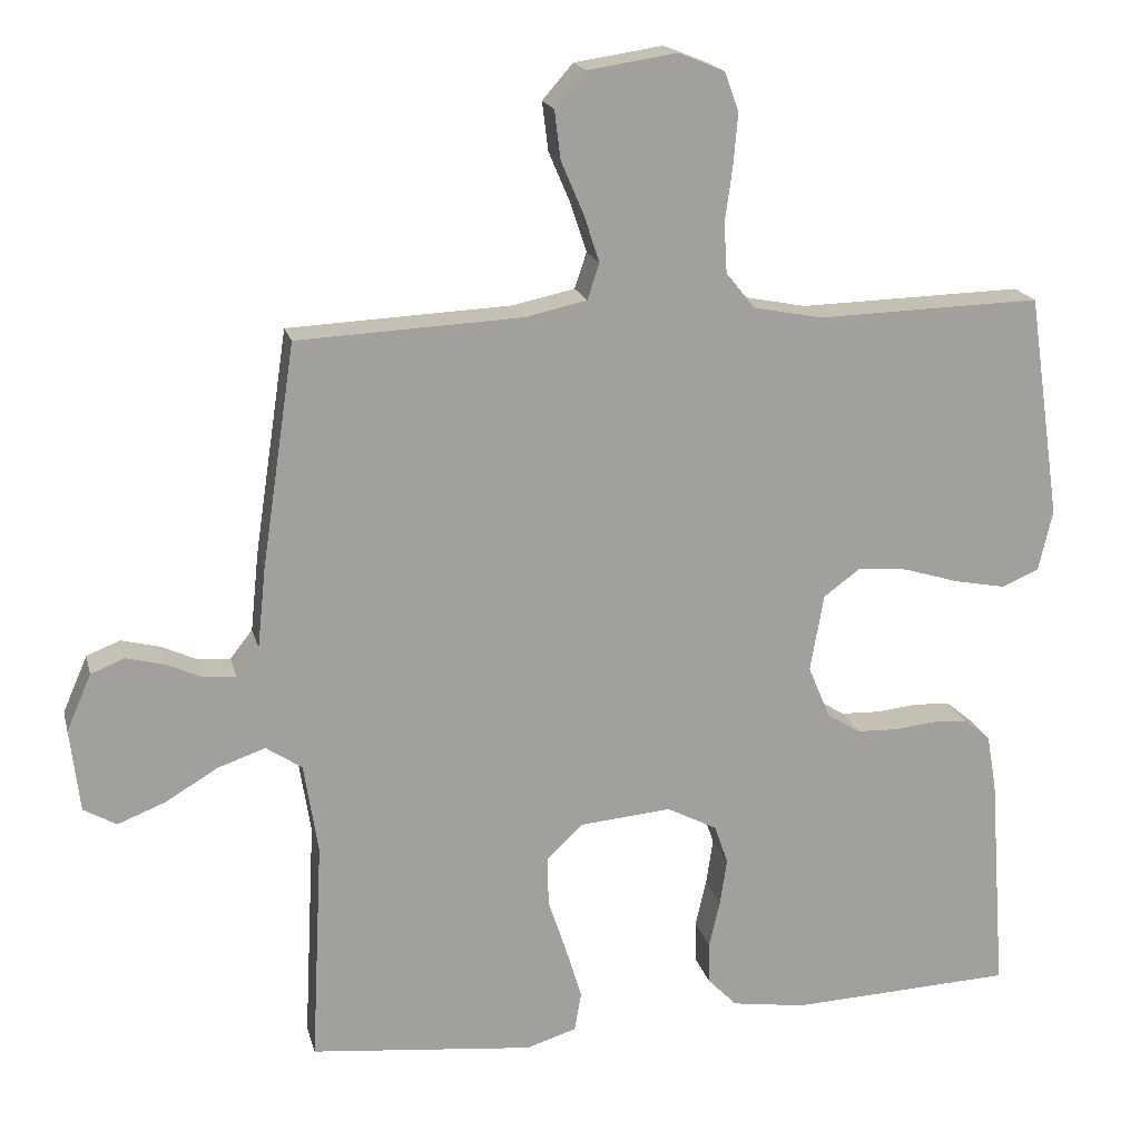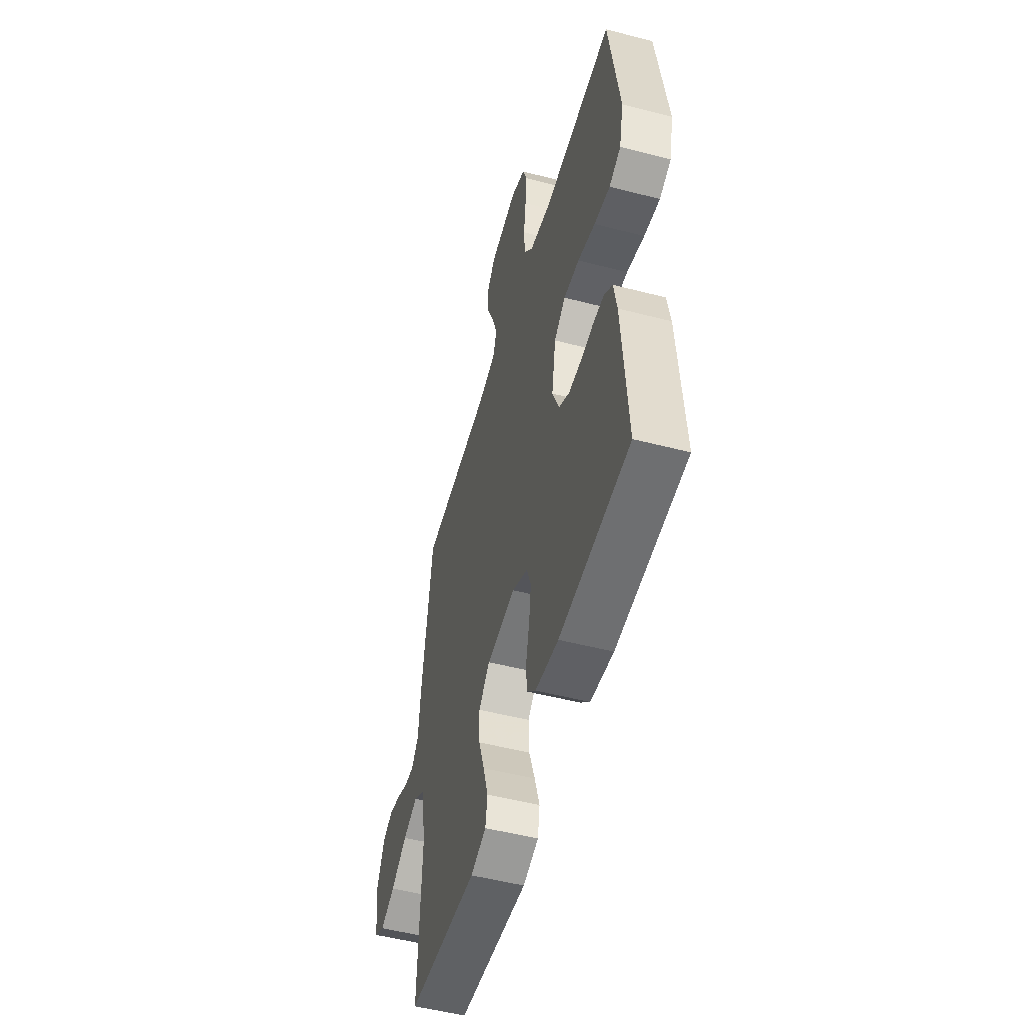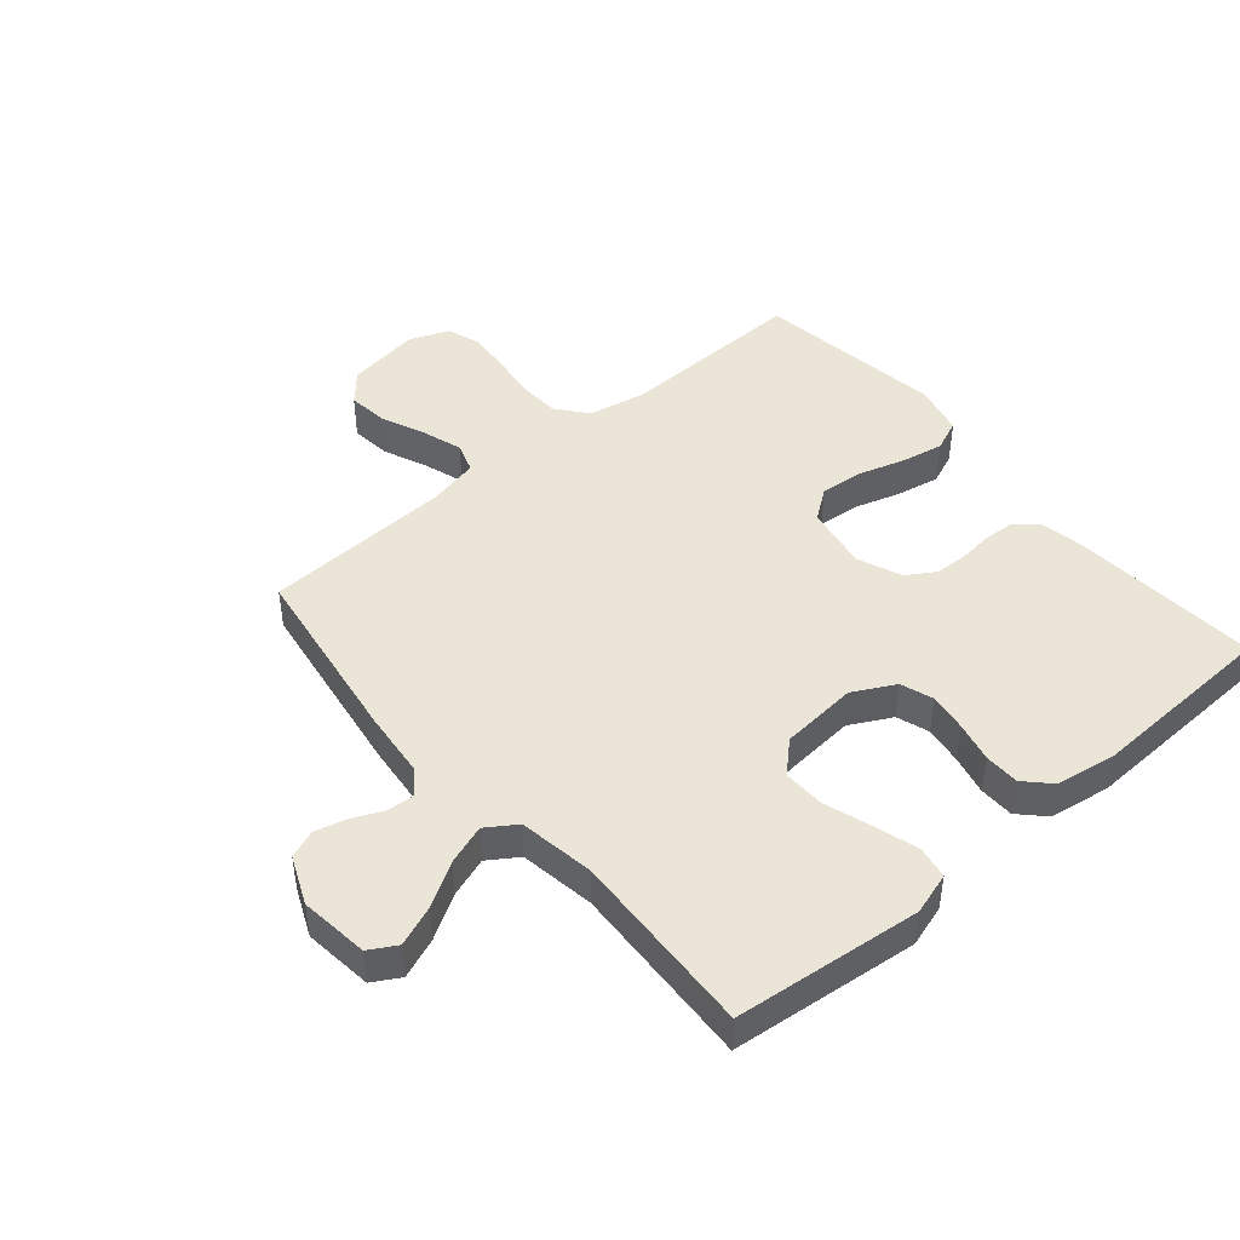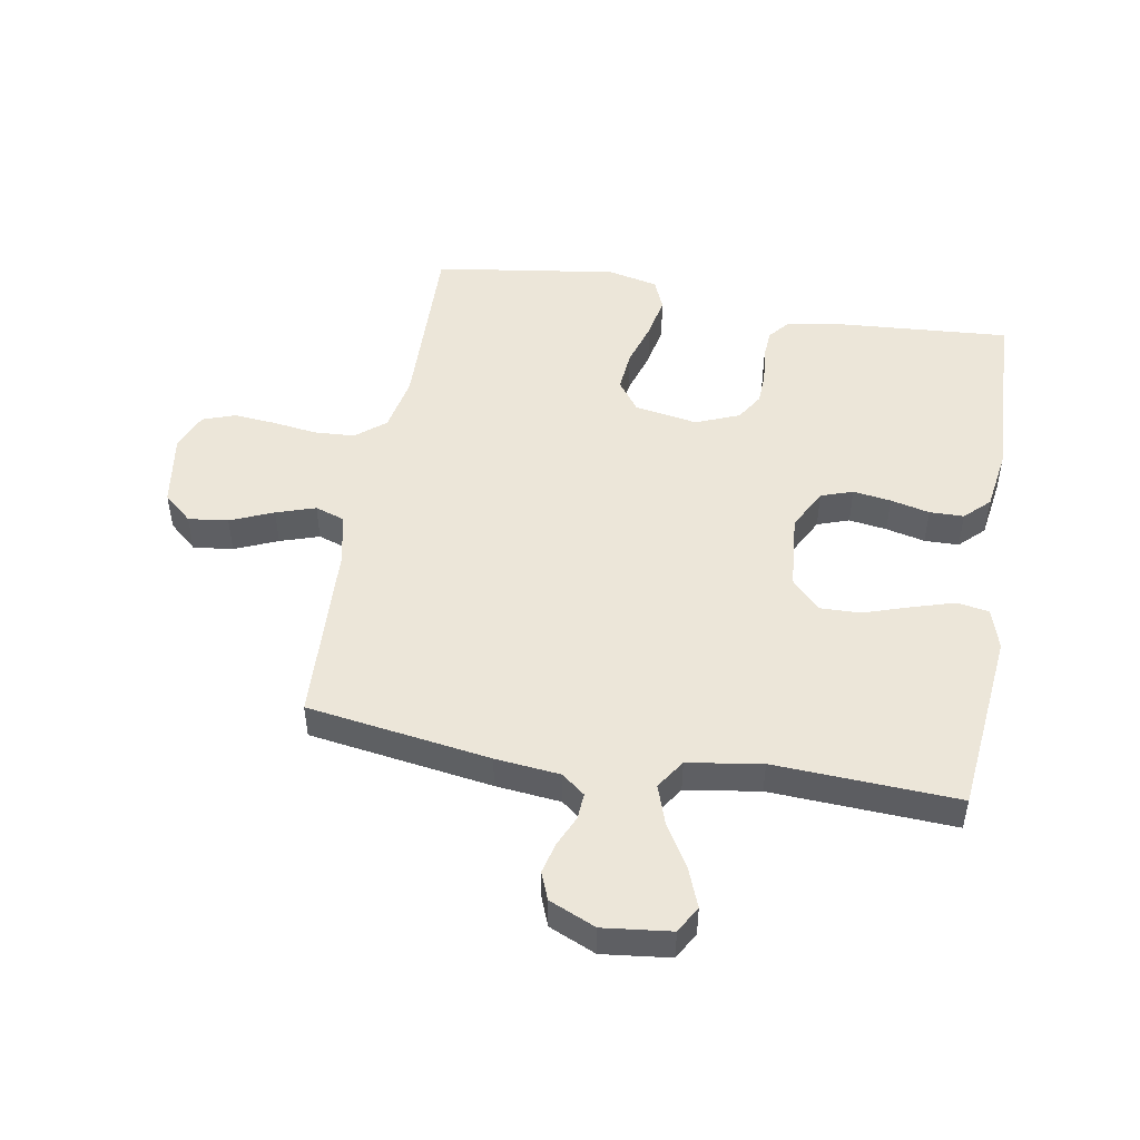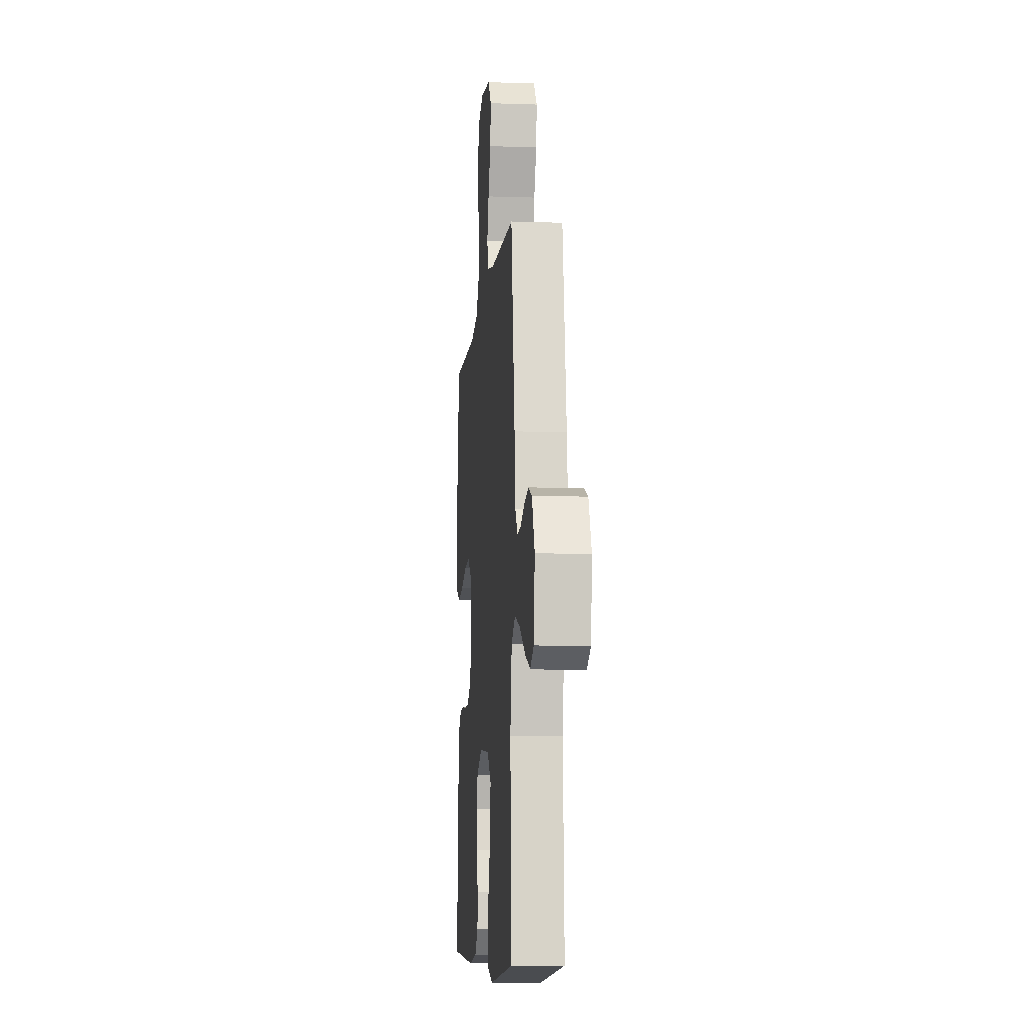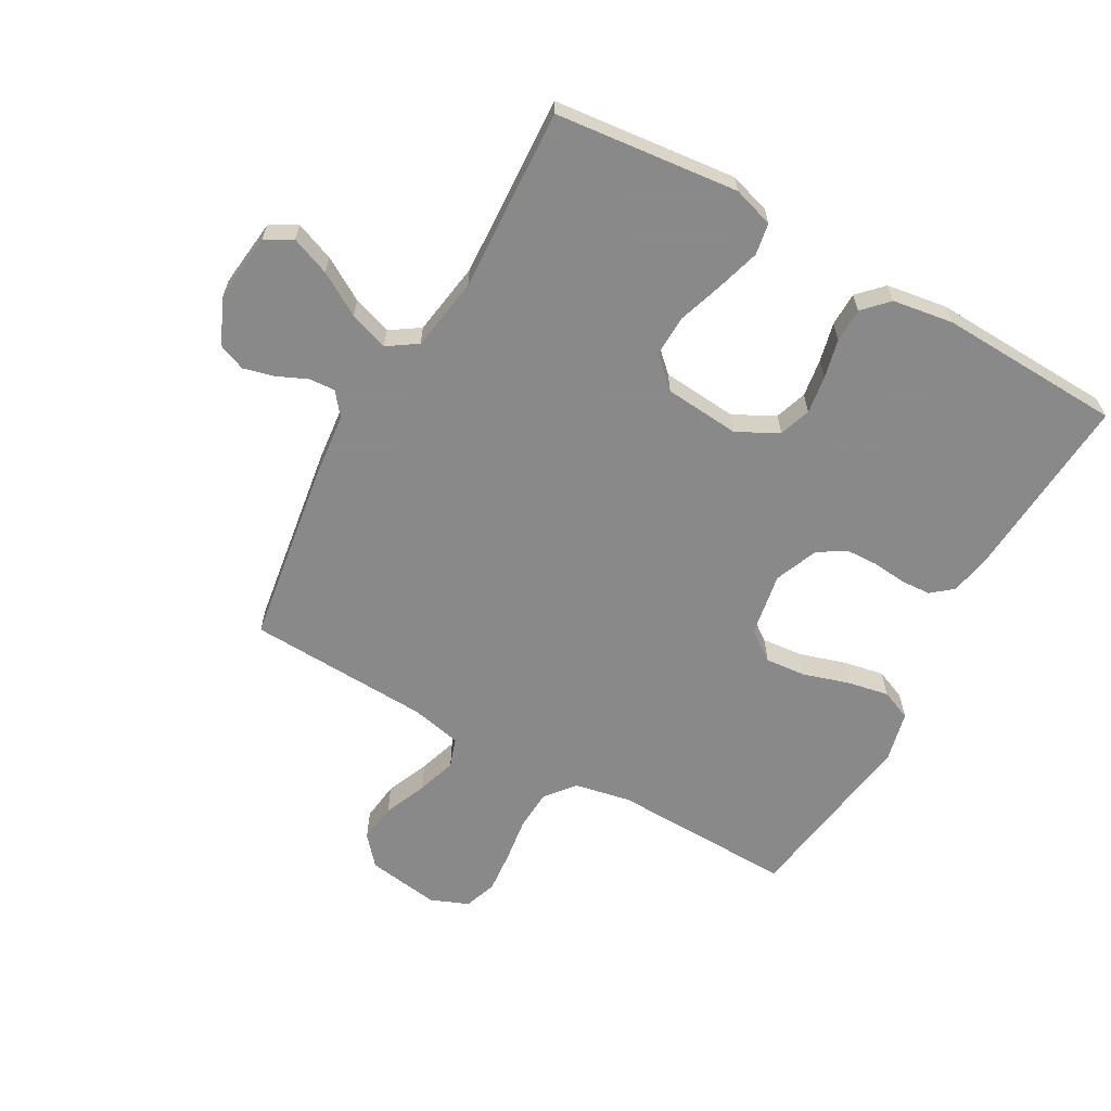
<metadata>
{"format":"obj","ext":"obj","renderer":"f3d","projection":"perspective","resolution":1024,"background":"white","views":[{"elev":18.3,"azim":166.6,"up":"+Z"},{"elev":-52.0,"azim":-105.6,"up":"+Z"},{"elev":45.6,"azim":139.7,"up":"+Y"},{"elev":49.2,"azim":99.9,"up":"+Y"},{"elev":-8.9,"azim":84.7,"up":"+Z"},{"elev":-63.3,"azim":150.8,"up":"+Y"}]}
</metadata>
<code>
v 0.5 0.07 0.5
v 0.545 0.07 0.2
v 0.556 0.07 0.094
v 0.586 0.07 0.056
v 0.629 0.07 0.059
v 0.678 0.07 0.081
v 0.729 0.07 0.094
v 0.774 0.07 0.076
v 0.807 0.07 0
v 0.794 0.07 -0.111
v 0.75 0.07 -0.136
v 0.686 0.07 -0.111
v 0.616 0.07 -0.069
v 0.552 0.07 -0.047
v 0.504 0.07 -0.079
v 0.485 0.07 -0.2
v 0.5 0.07 -0.5
v 0.2 0.07 -0.531
v 0.133 0.07 -0.51
v 0.124 0.07 -0.458
v 0.145 0.07 -0.388
v 0.17 0.07 -0.313
v 0.172 0.07 -0.246
v 0.124 0.07 -0.2
v 0 0.07 -0.189
v -0.067 0.07 -0.224
v -0.085 0.07 -0.276
v -0.076 0.07 -0.338
v -0.061 0.07 -0.402
v -0.062 0.07 -0.458
v -0.101 0.07 -0.498
v -0.2 0.07 -0.513
v -0.5 0.07 -0.5
v -0.478 0.07 -0.2
v -0.465 0.07 -0.127
v -0.43 0.07 -0.098
v -0.381 0.07 -0.095
v -0.326 0.07 -0.101
v -0.272 0.07 -0.099
v -0.227 0.07 -0.071
v -0.198 0.07 0
v -0.216 0.07 0.103
v -0.265 0.07 0.139
v -0.332 0.07 0.133
v -0.407 0.07 0.11
v -0.475 0.07 0.097
v -0.525 0.07 0.118
v -0.544 0.07 0.2
v -0.5 0.07 0.5
v -0.2 0.07 0.492
v -0.108 0.07 0.51
v -0.069 0.07 0.558
v -0.065 0.07 0.624
v -0.075 0.07 0.697
v -0.081 0.07 0.766
v -0.062 0.07 0.819
v 0 0.07 0.844
v 0.119 0.07 0.826
v 0.16 0.07 0.779
v 0.152 0.07 0.714
v 0.122 0.07 0.644
v 0.101 0.07 0.58
v 0.117 0.07 0.532
v 0.2 0.07 0.514
v 0.5 0 0.5
v 0.545 0 0.2
v 0.556 0 0.094
v 0.586 0 0.056
v 0.629 0 0.059
v 0.678 0 0.081
v 0.729 0 0.094
v 0.774 0 0.076
v 0.807 0 0
v 0.794 0 -0.111
v 0.75 0 -0.136
v 0.686 0 -0.111
v 0.616 0 -0.069
v 0.552 0 -0.047
v 0.504 0 -0.079
v 0.485 0 -0.2
v 0.5 0 -0.5
v 0.2 0 -0.531
v 0.133 0 -0.51
v 0.124 0 -0.458
v 0.145 0 -0.388
v 0.17 0 -0.313
v 0.172 0 -0.246
v 0.124 0 -0.2
v 0 0 -0.189
v -0.067 0 -0.224
v -0.085 0 -0.276
v -0.076 0 -0.338
v -0.061 0 -0.402
v -0.062 0 -0.458
v -0.101 0 -0.498
v -0.2 0 -0.513
v -0.5 0 -0.5
v -0.478 0 -0.2
v -0.465 0 -0.127
v -0.43 0 -0.098
v -0.381 0 -0.095
v -0.326 0 -0.101
v -0.272 0 -0.099
v -0.227 0 -0.071
v -0.198 0 0
v -0.216 0 0.103
v -0.265 0 0.139
v -0.332 0 0.133
v -0.407 0 0.11
v -0.475 0 0.097
v -0.525 0 0.118
v -0.544 0 0.2
v -0.5 0 0.5
v -0.2 0 0.492
v -0.108 0 0.51
v -0.069 0 0.558
v -0.065 0 0.624
v -0.075 0 0.697
v -0.081 0 0.766
v -0.062 0 0.819
v 0 0 0.844
v 0.119 0 0.826
v 0.16 0 0.779
v 0.152 0 0.714
v 0.122 0 0.644
v 0.101 0 0.58
v 0.117 0 0.532
v 0.2 0 0.514
f 59 60 61
f 58 59 61
f 57 58 61
f 56 57 61
f 55 56 61
f 54 55 61
f 53 54 61
f 52 53 61 62
f 51 52 62 63
f 48 49 50
f 47 48 50
f 46 47 50
f 45 46 50
f 44 45 50
f 51 63 64
f 50 51 64
f 44 50 64
f 43 44 64
f 36 37 38
f 35 36 38
f 34 35 38
f 33 34 38
f 32 33 38
f 31 32 38
f 30 31 38
f 29 30 38
f 28 29 38
f 27 28 38 39
f 26 27 39 40
f 20 21 22
f 19 20 22
f 18 19 22
f 17 18 22
f 16 17 22
f 15 16 22 23
f 14 15 23 24
f 11 12 13
f 10 11 13
f 9 10 13
f 8 9 13
f 7 8 13
f 6 7 13
f 5 6 13
f 4 5 13 14
f 14 24 25
f 4 14 25
f 3 4 25
f 1 2 3
f 64 1 3
f 43 64 3
f 42 43 3
f 25 26 40 41
f 3 25 41 42
f 125 124 123
f 125 123 122
f 125 122 121
f 125 121 120
f 125 120 119
f 125 119 118
f 125 118 117
f 126 125 117 116
f 127 126 116 115
f 114 113 112
f 114 112 111
f 114 111 110
f 114 110 109
f 114 109 108
f 128 127 115
f 128 115 114
f 128 114 108
f 128 108 107
f 102 101 100
f 102 100 99
f 102 99 98
f 102 98 97
f 102 97 96
f 102 96 95
f 102 95 94
f 102 94 93
f 102 93 92
f 103 102 92 91
f 104 103 91 90
f 86 85 84
f 86 84 83
f 86 83 82
f 86 82 81
f 86 81 80
f 87 86 80 79
f 88 87 79 78
f 77 76 75
f 77 75 74
f 77 74 73
f 77 73 72
f 77 72 71
f 77 71 70
f 77 70 69
f 78 77 69 68
f 89 88 78
f 89 78 68
f 89 68 67
f 67 66 65
f 67 65 128
f 67 128 107
f 67 107 106
f 105 104 90 89
f 106 105 89 67
f 1 65 66 2
f 2 66 67 3
f 3 67 68 4
f 4 68 69 5
f 5 69 70 6
f 6 70 71 7
f 7 71 72 8
f 8 72 73 9
f 9 73 74 10
f 10 74 75 11
f 11 75 76 12
f 12 76 77 13
f 13 77 78 14
f 14 78 79 15
f 15 79 80 16
f 16 80 81 17
f 17 81 82 18
f 18 82 83 19
f 19 83 84 20
f 20 84 85 21
f 21 85 86 22
f 22 86 87 23
f 23 87 88 24
f 24 88 89 25
f 25 89 90 26
f 26 90 91 27
f 27 91 92 28
f 28 92 93 29
f 29 93 94 30
f 30 94 95 31
f 31 95 96 32
f 32 96 97 33
f 33 97 98 34
f 34 98 99 35
f 35 99 100 36
f 36 100 101 37
f 37 101 102 38
f 38 102 103 39
f 39 103 104 40
f 40 104 105 41
f 41 105 106 42
f 42 106 107 43
f 43 107 108 44
f 44 108 109 45
f 45 109 110 46
f 46 110 111 47
f 47 111 112 48
f 48 112 113 49
f 49 113 114 50
f 50 114 115 51
f 51 115 116 52
f 52 116 117 53
f 53 117 118 54
f 54 118 119 55
f 55 119 120 56
f 56 120 121 57
f 57 121 122 58
f 58 122 123 59
f 59 123 124 60
f 60 124 125 61
f 61 125 126 62
f 62 126 127 63
f 63 127 128 64
f 64 128 65 1

</code>
